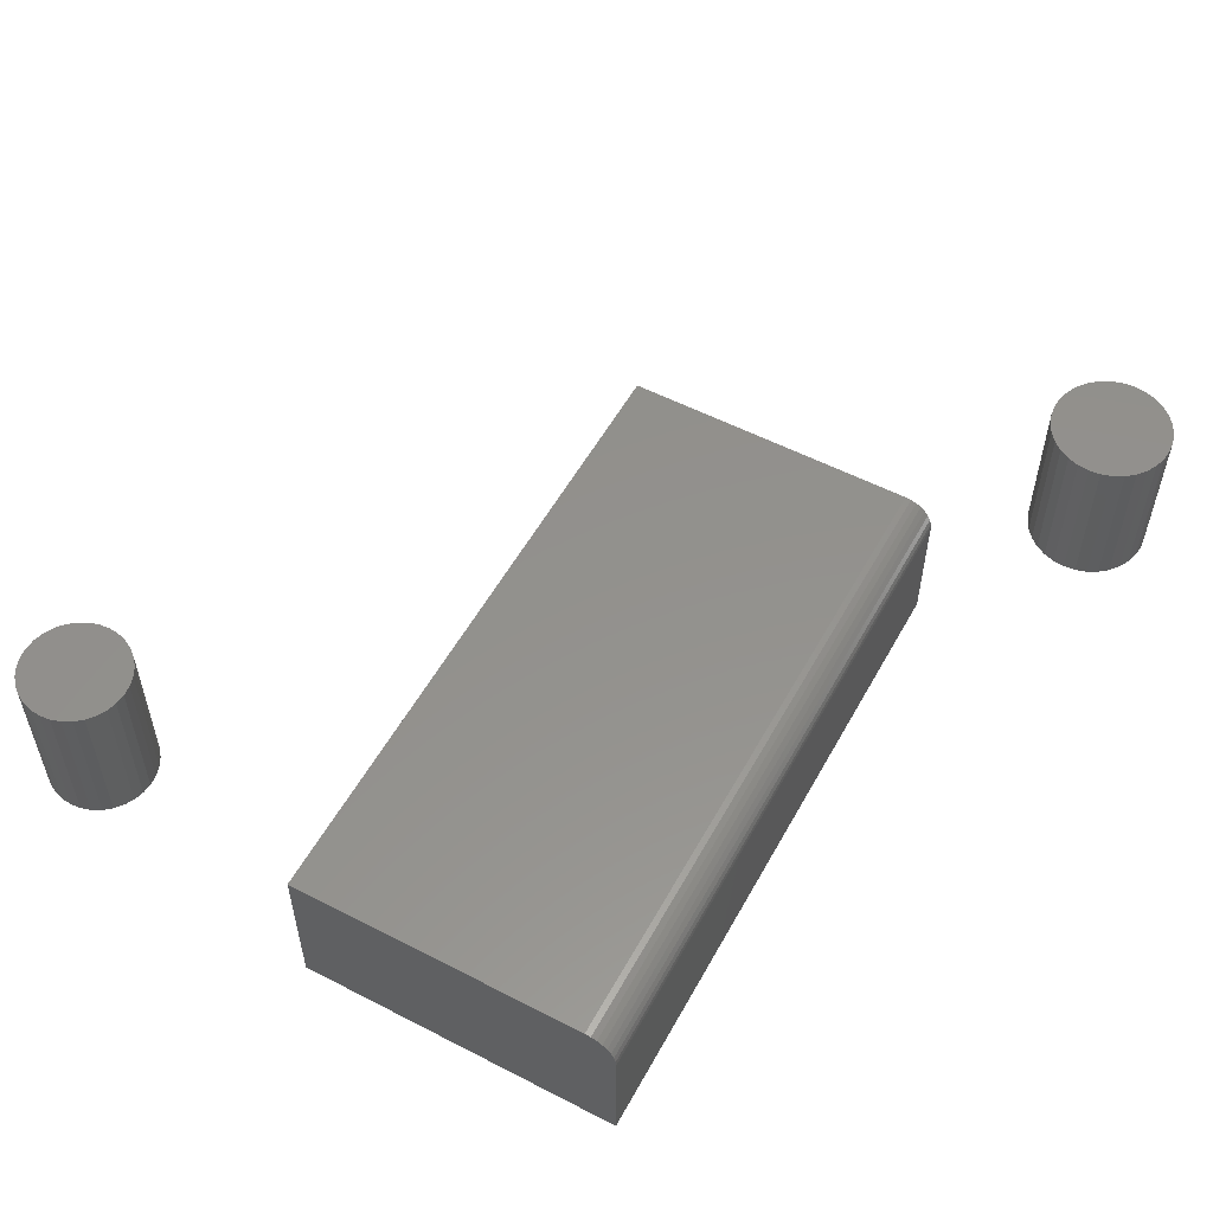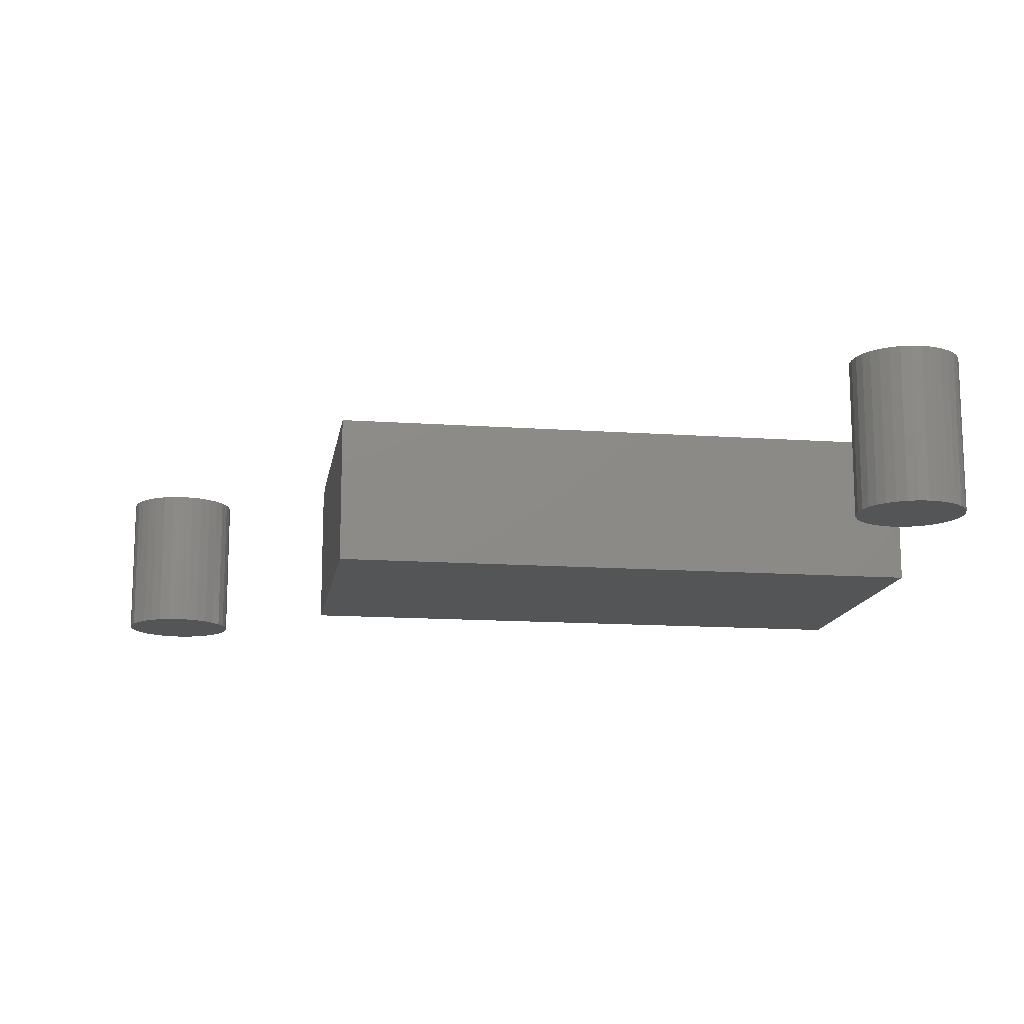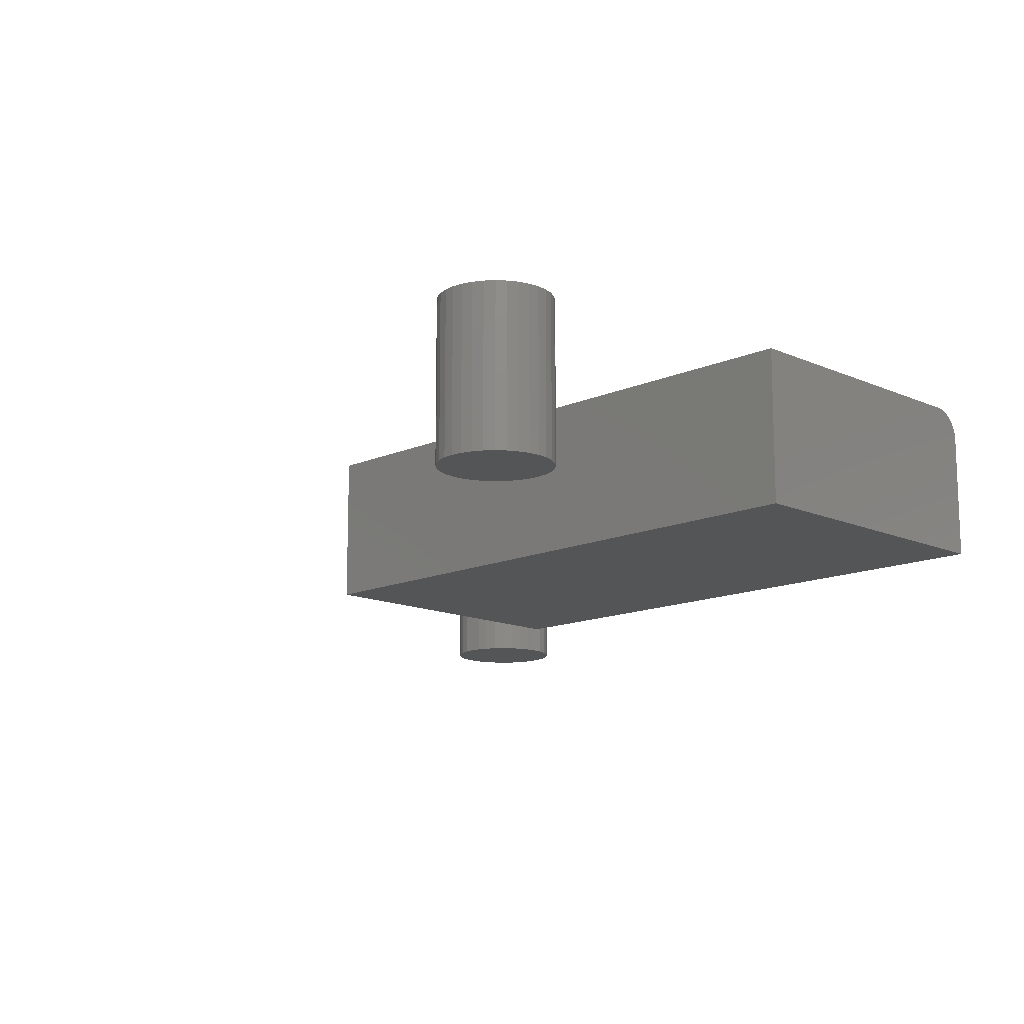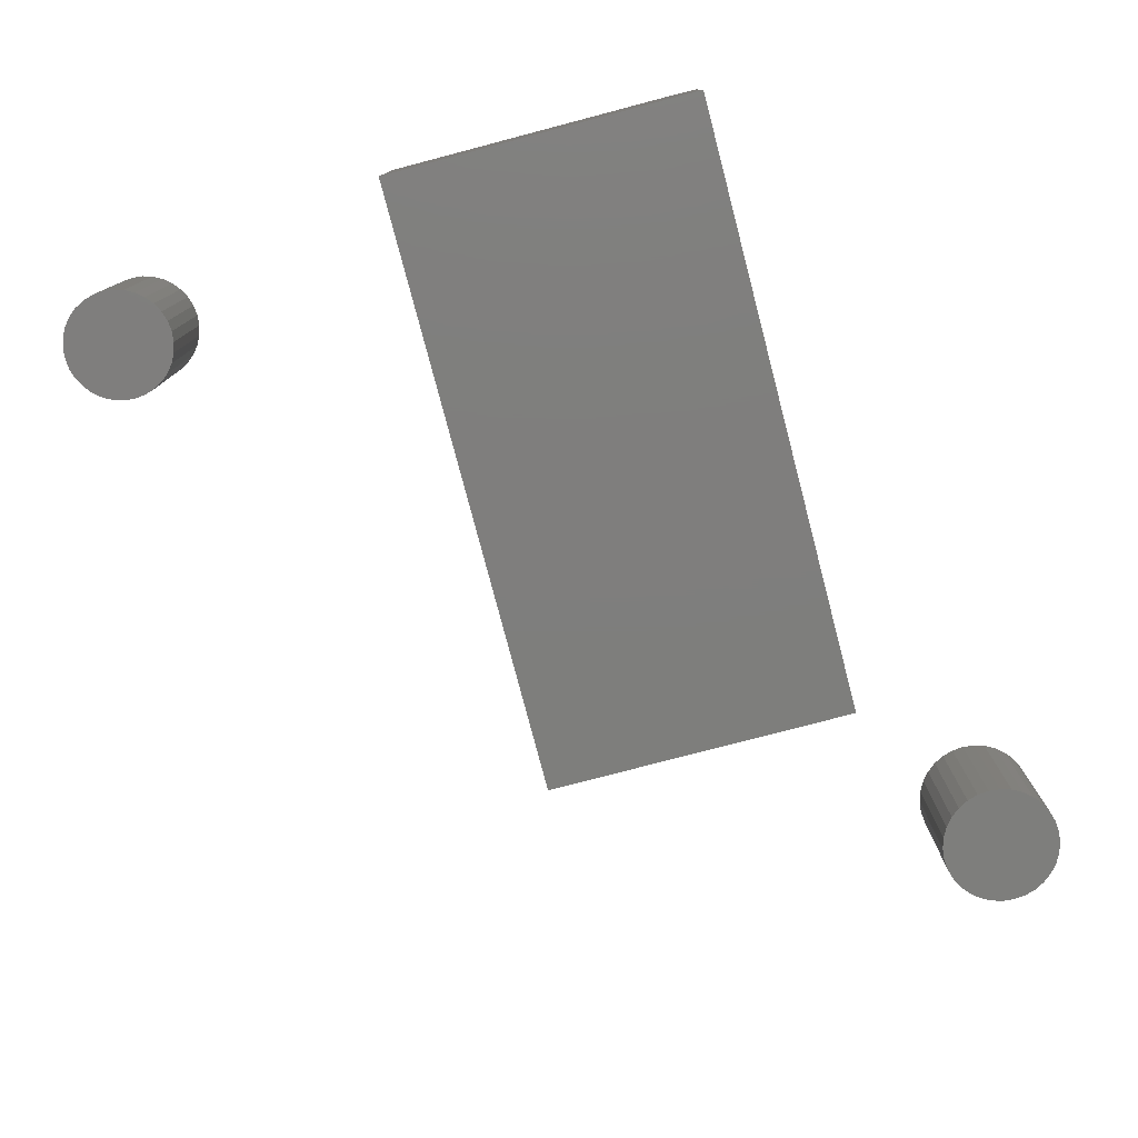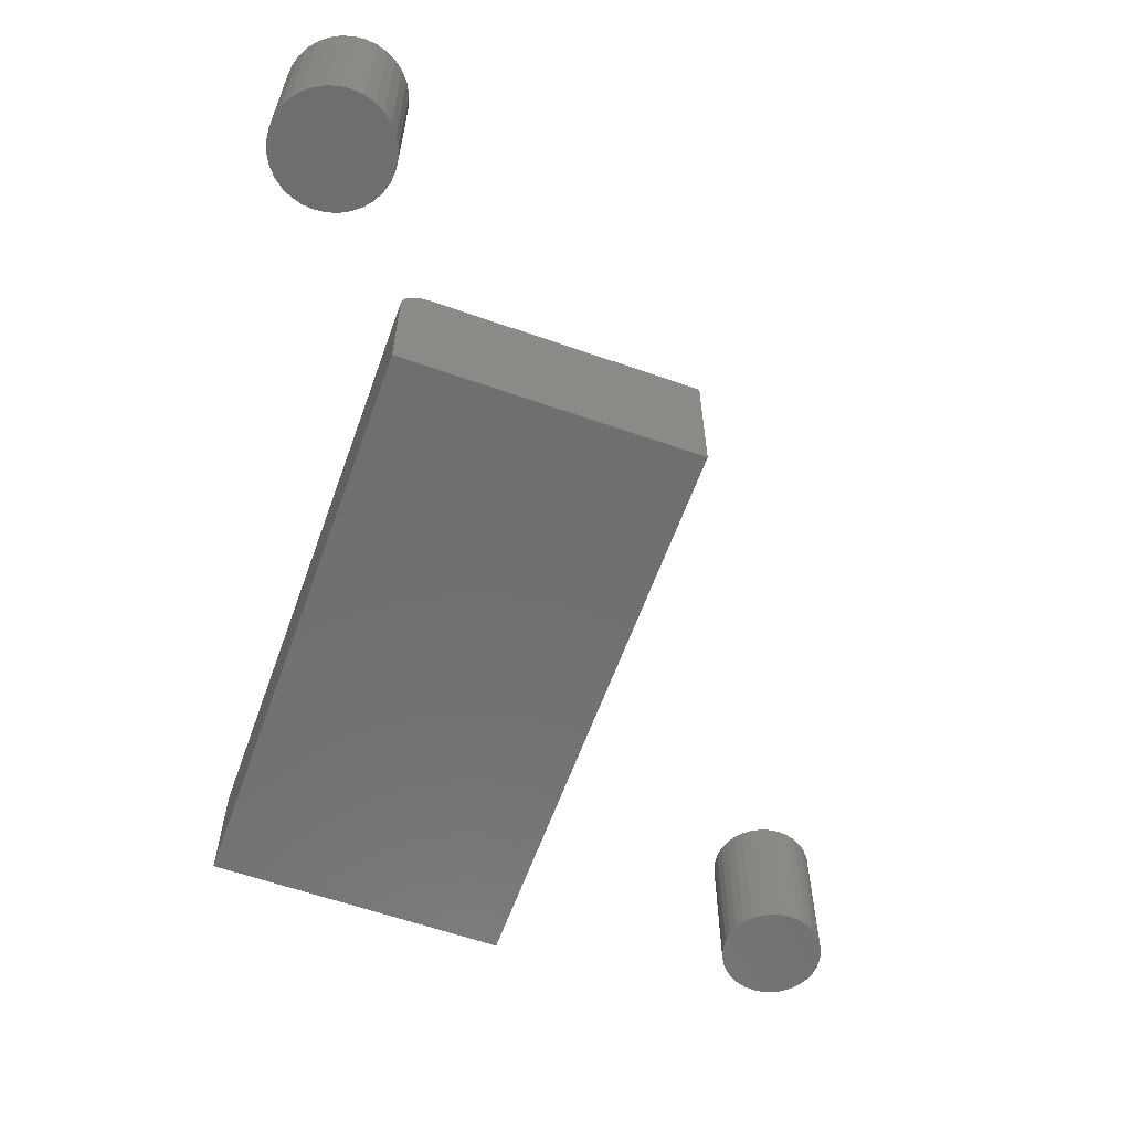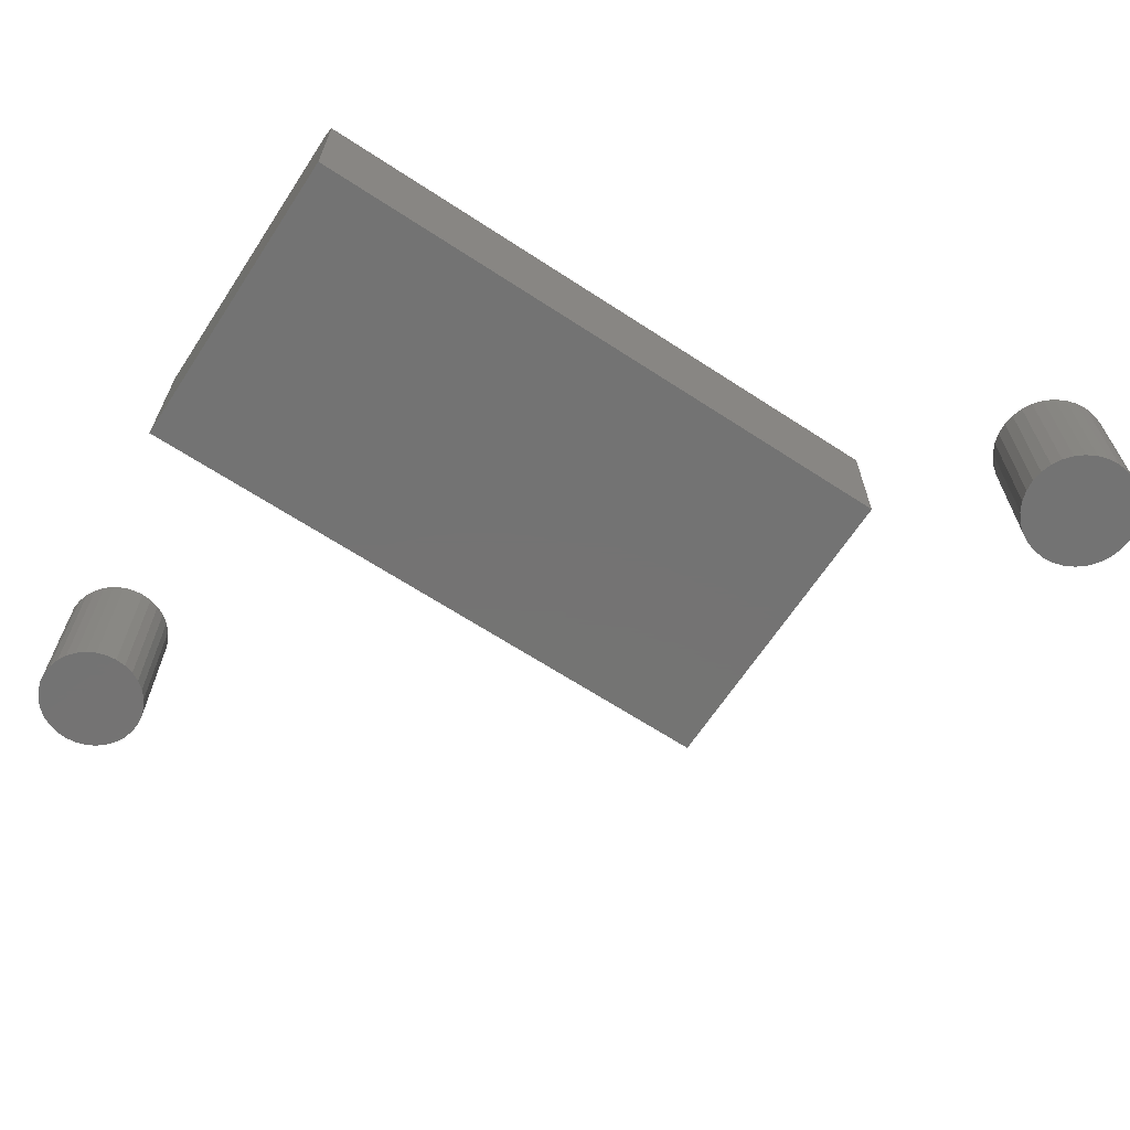
<metadata>
{"format":"stl","ext":"stl","renderer":"f3d","projection":"perspective","resolution":1024,"background":"white","views":[{"elev":55.0,"azim":-61.4,"up":"+Z"},{"elev":-14.0,"azim":171.2,"up":"+Z"},{"elev":-13.6,"azim":-135.0,"up":"+Z"},{"elev":-78.0,"azim":-75.3,"up":"+Z"},{"elev":-60.9,"azim":70.3,"up":"+Z"},{"elev":-65.7,"azim":-33.3,"up":"+Z"}]}
</metadata>
<code>
# stl→obj: 154 verts, 296 faces
v -0.08594 -0.05469 0.1641
v -0.08594 0.2496 0.1641
v -0.75 -0.05469 0.1641
v -0.4145 0.2496 0.1641
v -0.75 0.2496 0.1641
v -0.75 -0.08594 0.1328
v -0.75 -0.08534 0.1389
v -0.75 -0.08356 0.1448
v -0.75 -0.08594 0
v -0.75 -0.08067 0.1502
v -0.75 -0.07678 0.1549
v -0.75 -0.07205 0.1588
v -0.75 -0.06665 0.1617
v -0.75 -0.06078 0.1635
v -0.75 0.2496 0
v -0.08594 -0.08067 0.1502
v -0.08594 -0.06665 0.1617
v -0.08594 -0.07205 0.1588
v -0.08594 -0.07678 0.1549
v -0.08594 0.2496 0
v -0.08594 -0.06078 0.1635
v -0.08594 -0.08594 0
v -0.08594 -0.08356 0.1448
v -0.08594 -0.08534 0.1389
v -0.08594 -0.08594 0.1328
v -0.4145 0.2496 0
v 0.08375 -0.1411 0.1641
v 0.1082 -0.1411 0.1641
v 0.09597 -0.1399 0.1641
v 0.07199 -0.1447 0.1641
v 0.12 -0.1447 0.1641
v 0.06116 -0.1504 0.1641
v 0.1308 -0.1504 0.1641
v 0.05166 -0.1582 0.1641
v 0.1403 -0.1582 0.1641
v 0.04387 -0.1677 0.1641
v 0.1481 -0.1677 0.1641
v 0.1481 -0.2374 0.1641
v 0.05166 -0.2469 0.1641
v 0.1403 -0.2469 0.1641
v 0.06116 -0.2547 0.1641
v 0.1308 -0.2547 0.1641
v 0.07199 -0.2604 0.1641
v 0.12 -0.2604 0.1641
v 0.08375 -0.264 0.1641
v 0.1082 -0.264 0.1641
v 0.09597 -0.2652 0.1641
v 0.1539 -0.1786 0.1641
v 0.03808 -0.1786 0.1641
v 0.1574 -0.1903 0.1641
v 0.03451 -0.1903 0.1641
v 0.1586 -0.2025 0.1641
v 0.03331 -0.2025 0.1641
v 0.1574 -0.2148 0.1641
v 0.03451 -0.2148 0.1641
v 0.1539 -0.2265 0.1641
v 0.03808 -0.2265 0.1641
v 0.04387 -0.2374 0.1641
v 0.09597 -0.1399 0
v 0.1082 -0.1411 0
v 0.08375 -0.1411 0
v 0.07199 -0.1447 0
v 0.12 -0.1447 0
v 0.06116 -0.1504 0
v 0.1308 -0.1504 0
v 0.05166 -0.1582 0
v 0.1403 -0.1582 0
v 0.04387 -0.1677 0
v 0.1481 -0.1677 0
v 0.1403 -0.2469 0
v 0.05166 -0.2469 0
v 0.1481 -0.2374 0
v 0.06116 -0.2547 0
v 0.1308 -0.2547 0
v 0.07199 -0.2604 0
v 0.12 -0.2604 0
v 0.08375 -0.264 0
v 0.1082 -0.264 0
v 0.09597 -0.2652 0
v 0.04387 -0.2374 0
v 0.03808 -0.2265 0
v 0.1539 -0.2265 0
v 0.03451 -0.2148 0
v 0.1574 -0.2148 0
v 0.03331 -0.2025 0
v 0.1586 -0.2025 0
v 0.03451 -0.1903 0
v 0.1574 -0.1903 0
v 0.03808 -0.1786 0
v 0.1539 -0.1786 0
v -0.6652 0.6072 0.1641
v -0.6431 0.6072 0.1641
v -0.6541 0.6083 0.1641
v -0.6758 0.604 0.1641
v -0.6324 0.604 0.1641
v -0.6856 0.5988 0.1641
v -0.6226 0.5988 0.1641
v -0.6942 0.5917 0.1641
v -0.614 0.5917 0.1641
v -0.7012 0.5831 0.1641
v -0.607 0.5831 0.1641
v -0.7065 0.5733 0.1641
v -0.6018 0.5733 0.1641
v -0.6018 0.53 0.1641
v -0.7012 0.5202 0.1641
v -0.607 0.5202 0.1641
v -0.6942 0.5116 0.1641
v -0.614 0.5116 0.1641
v -0.6856 0.5045 0.1641
v -0.6226 0.5045 0.1641
v -0.6758 0.4993 0.1641
v -0.6324 0.4993 0.1641
v -0.6652 0.4961 0.1641
v -0.6431 0.4961 0.1641
v -0.6541 0.495 0.1641
v -0.5985 0.5627 0.1641
v -0.7097 0.5627 0.1641
v -0.5975 0.5516 0.1641
v -0.7108 0.5516 0.1641
v -0.5985 0.5406 0.1641
v -0.7097 0.5406 0.1641
v -0.7065 0.53 0.1641
v -0.6541 0.6083 0
v -0.6431 0.6072 0
v -0.6652 0.6072 0
v -0.6758 0.604 0
v -0.6324 0.604 0
v -0.6856 0.5988 0
v -0.6226 0.5988 0
v -0.6942 0.5917 0
v -0.614 0.5917 0
v -0.7012 0.5831 0
v -0.607 0.5831 0
v -0.7065 0.5733 0
v -0.6018 0.5733 0
v -0.607 0.5202 0
v -0.7012 0.5202 0
v -0.6018 0.53 0
v -0.6942 0.5116 0
v -0.614 0.5116 0
v -0.6856 0.5045 0
v -0.6226 0.5045 0
v -0.6758 0.4993 0
v -0.6324 0.4993 0
v -0.6652 0.4961 0
v -0.6431 0.4961 0
v -0.6541 0.495 0
v -0.7065 0.53 0
v -0.7097 0.5406 0
v -0.5985 0.5406 0
v -0.7108 0.5516 0
v -0.5975 0.5516 0
v -0.7097 0.5627 0
v -0.5985 0.5627 0
f 1 2 3
f 3 2 4
f 3 4 5
f 6 7 8
f 9 6 8
f 9 8 10
f 9 10 11
f 9 11 12
f 9 12 13
f 9 13 14
f 9 14 3
f 9 3 5
f 9 5 15
f 16 17 18
f 16 18 19
f 20 2 1
f 20 1 21
f 20 21 22
f 21 17 16
f 21 16 23
f 21 23 24
f 21 24 25
f 21 25 22
f 6 9 25
f 25 9 22
f 6 25 7
f 7 25 24
f 7 24 8
f 8 24 23
f 8 23 10
f 10 23 16
f 10 16 11
f 11 16 19
f 11 19 12
f 12 19 18
f 12 18 13
f 13 18 17
f 13 17 14
f 14 17 21
f 14 21 3
f 3 21 1
f 15 26 9
f 9 26 20
f 9 20 22
f 4 26 5
f 5 26 15
f 2 20 4
f 4 20 26
f 27 28 29
f 28 27 30
f 28 30 31
f 31 30 32
f 31 32 33
f 33 32 34
f 33 34 35
f 35 34 36
f 35 36 37
f 38 39 40
f 40 39 41
f 40 41 42
f 42 41 43
f 42 43 44
f 44 43 45
f 44 45 46
f 46 45 47
f 37 36 48
f 48 36 49
f 48 49 50
f 50 49 51
f 50 51 52
f 52 51 53
f 52 53 54
f 54 53 55
f 54 55 56
f 56 55 57
f 56 57 38
f 38 57 58
f 38 58 39
f 59 60 61
f 62 61 60
f 63 62 60
f 64 62 63
f 65 64 63
f 66 64 65
f 67 66 65
f 68 66 67
f 69 68 67
f 70 71 72
f 73 71 70
f 74 73 70
f 75 73 74
f 76 75 74
f 77 75 76
f 78 77 76
f 79 77 78
f 71 80 72
f 72 80 81
f 72 81 82
f 82 81 83
f 82 83 84
f 84 83 85
f 84 85 86
f 86 85 87
f 86 87 88
f 88 87 89
f 88 89 90
f 90 89 68
f 90 68 69
f 86 52 84
f 84 52 54
f 84 54 82
f 82 54 56
f 82 56 72
f 72 56 38
f 72 38 70
f 70 38 40
f 70 40 74
f 74 40 42
f 74 42 76
f 76 42 44
f 76 44 78
f 78 44 46
f 78 46 79
f 79 46 47
f 79 47 77
f 77 47 45
f 77 45 75
f 75 45 43
f 75 43 73
f 73 43 41
f 73 41 71
f 71 41 39
f 71 39 80
f 80 39 58
f 80 58 81
f 81 58 57
f 81 57 83
f 83 57 55
f 83 55 85
f 85 55 53
f 85 53 87
f 87 53 51
f 87 51 89
f 89 51 49
f 89 49 68
f 68 49 36
f 68 36 66
f 66 36 34
f 66 34 64
f 64 34 32
f 64 32 62
f 62 32 30
f 62 30 61
f 61 30 27
f 61 27 59
f 59 27 29
f 59 29 60
f 60 29 28
f 60 28 63
f 63 28 31
f 63 31 65
f 65 31 33
f 65 33 67
f 67 33 35
f 67 35 69
f 69 35 37
f 69 37 90
f 90 37 48
f 90 48 88
f 88 48 50
f 88 50 86
f 86 50 52
f 91 92 93
f 92 91 94
f 92 94 95
f 95 94 96
f 95 96 97
f 97 96 98
f 97 98 99
f 99 98 100
f 99 100 101
f 101 100 102
f 101 102 103
f 104 105 106
f 106 105 107
f 106 107 108
f 108 107 109
f 108 109 110
f 110 109 111
f 110 111 112
f 112 111 113
f 112 113 114
f 114 113 115
f 103 102 116
f 116 102 117
f 116 117 118
f 118 117 119
f 118 119 120
f 120 119 121
f 120 121 104
f 104 121 122
f 104 122 105
f 123 124 125
f 126 125 124
f 127 126 124
f 128 126 127
f 129 128 127
f 130 128 129
f 131 130 129
f 132 130 131
f 133 132 131
f 134 132 133
f 135 134 133
f 136 137 138
f 139 137 136
f 140 139 136
f 141 139 140
f 142 141 140
f 143 141 142
f 144 143 142
f 145 143 144
f 146 145 144
f 147 145 146
f 137 148 138
f 138 148 149
f 138 149 150
f 150 149 151
f 150 151 152
f 152 151 153
f 152 153 154
f 154 153 134
f 154 134 135
f 152 118 150
f 150 118 120
f 150 120 138
f 138 120 104
f 138 104 136
f 136 104 106
f 136 106 140
f 140 106 108
f 140 108 142
f 142 108 110
f 142 110 144
f 144 110 112
f 144 112 146
f 146 112 114
f 146 114 147
f 147 114 115
f 147 115 145
f 145 115 113
f 145 113 143
f 143 113 111
f 143 111 141
f 141 111 109
f 141 109 139
f 139 109 107
f 139 107 137
f 137 107 105
f 137 105 148
f 148 105 122
f 148 122 149
f 149 122 121
f 149 121 151
f 151 121 119
f 151 119 153
f 153 119 117
f 153 117 134
f 134 117 102
f 134 102 132
f 132 102 100
f 132 100 130
f 130 100 98
f 130 98 128
f 128 98 96
f 128 96 126
f 126 96 94
f 126 94 125
f 125 94 91
f 125 91 123
f 123 91 93
f 123 93 124
f 124 93 92
f 124 92 127
f 127 92 95
f 127 95 129
f 129 95 97
f 129 97 131
f 131 97 99
f 131 99 133
f 133 99 101
f 133 101 135
f 135 101 103
f 135 103 154
f 154 103 116
f 154 116 152
f 152 116 118

</code>
